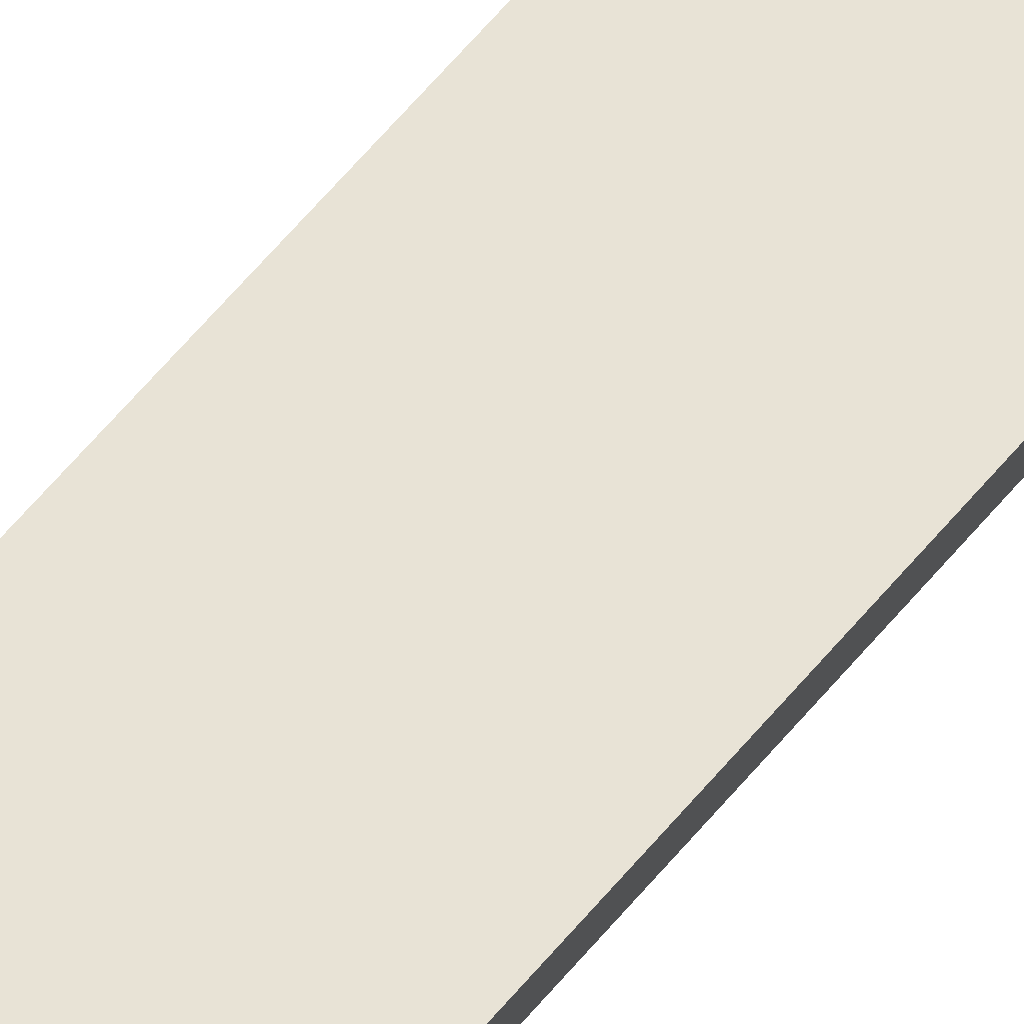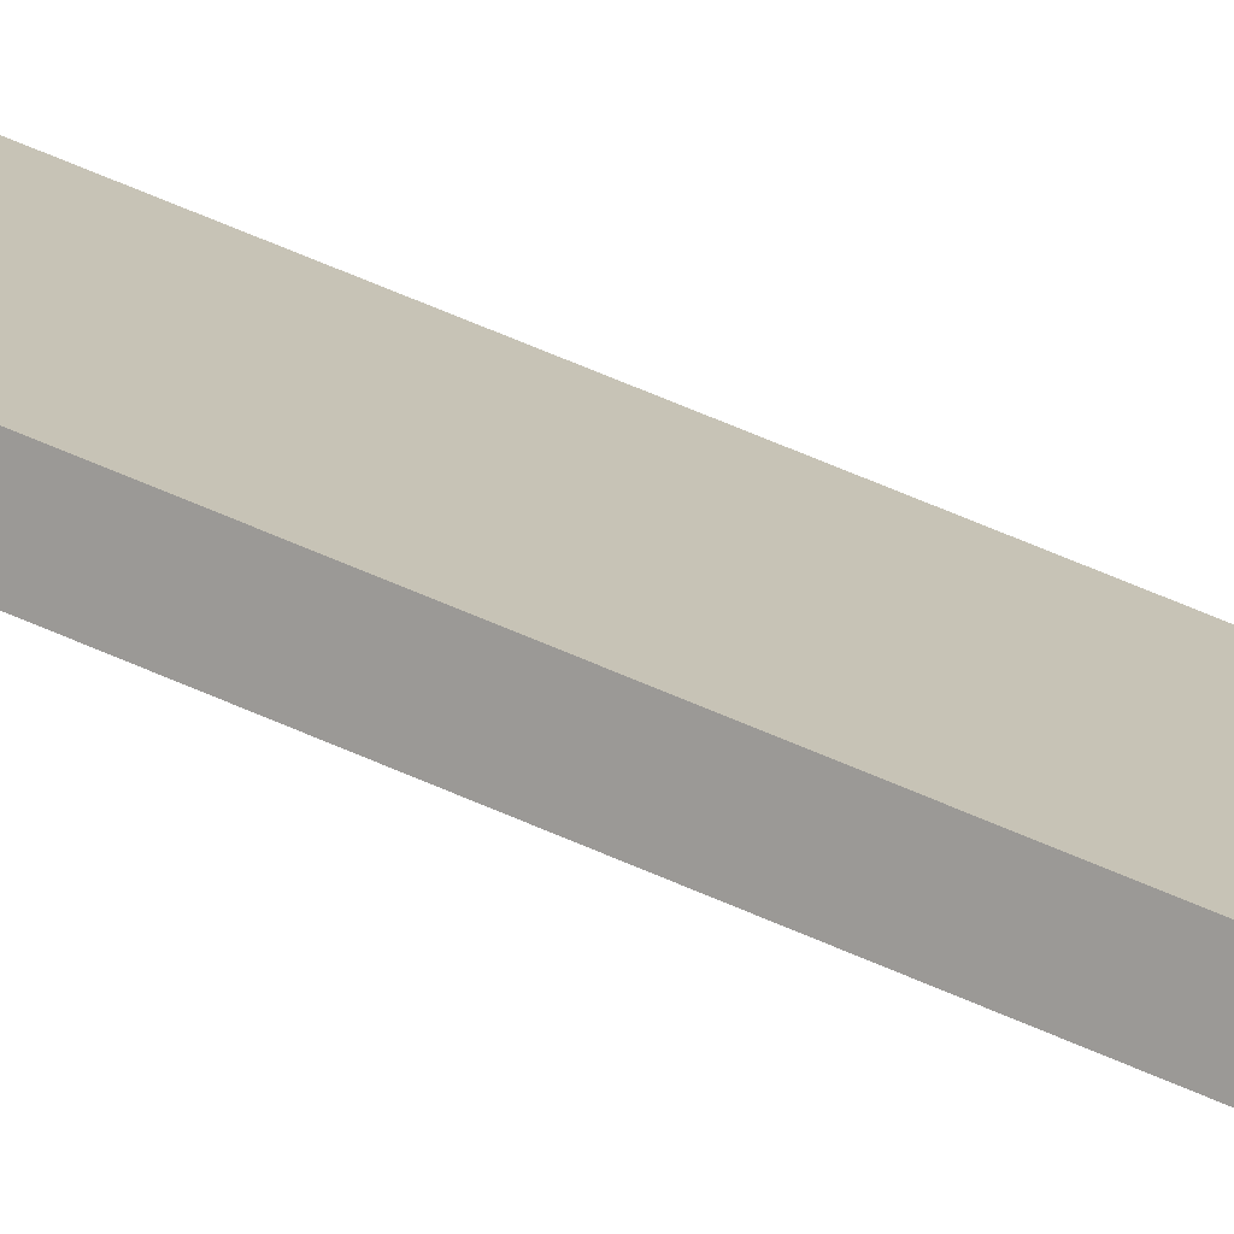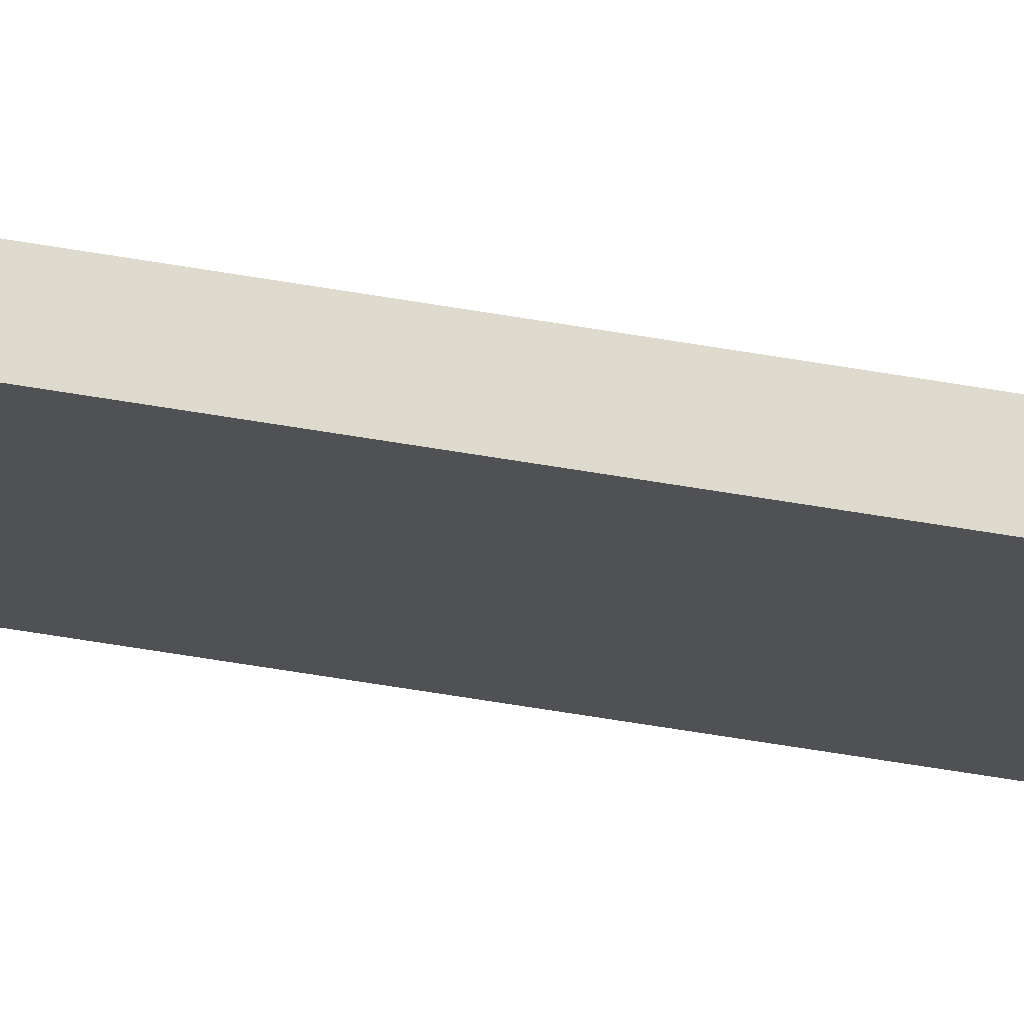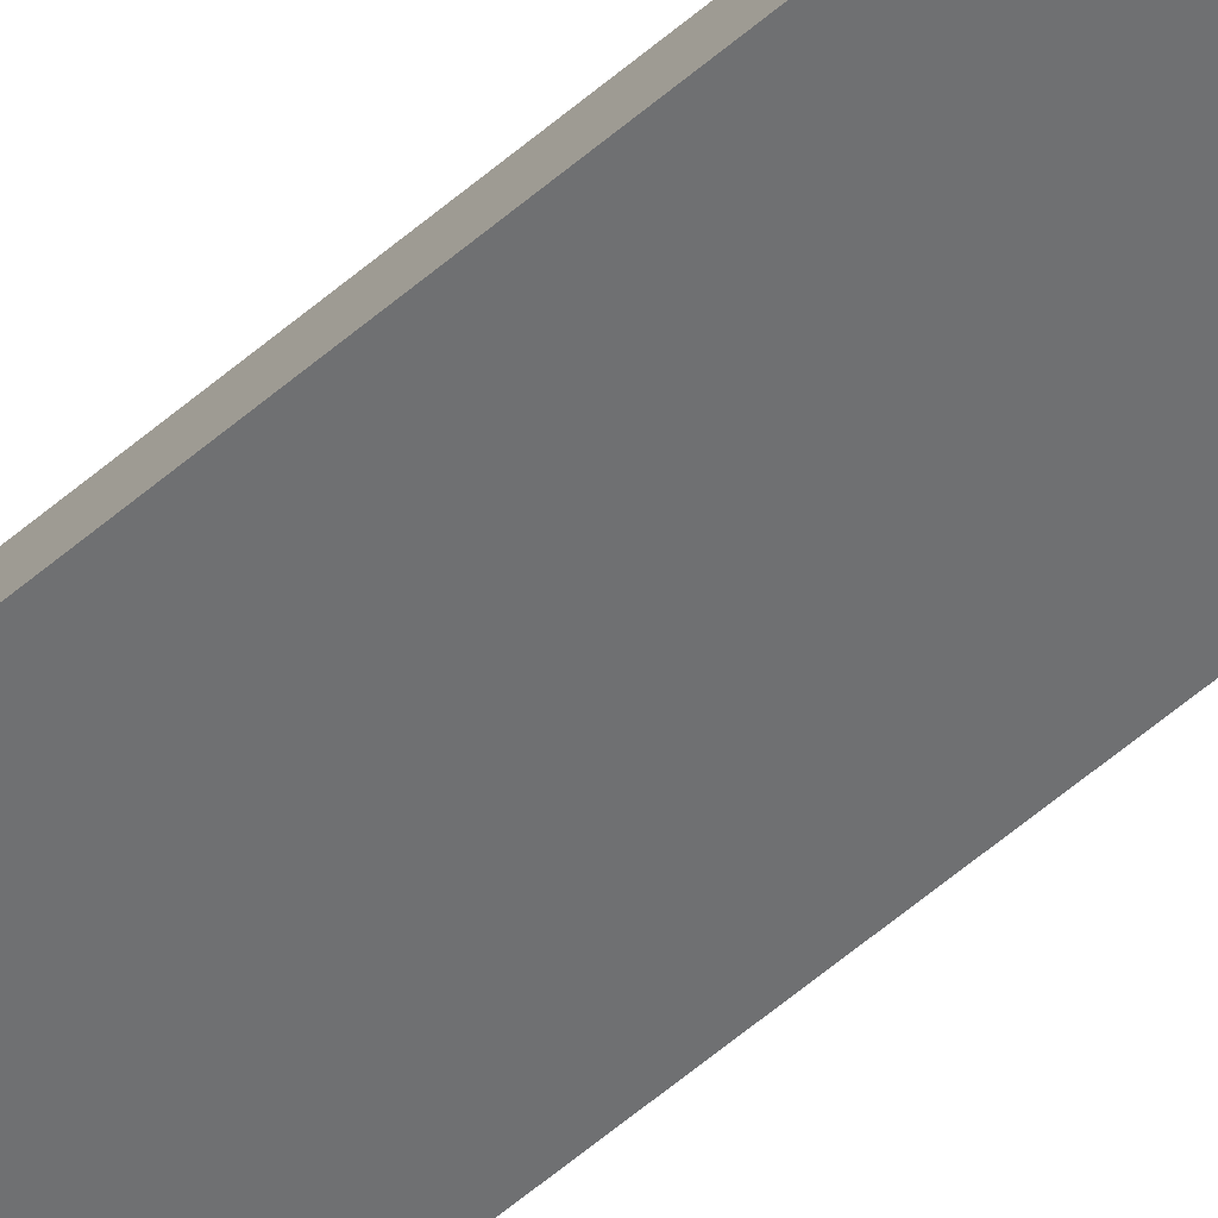
<metadata>
{"format":"obj","ext":"obj","renderer":"f3d","projection":"perspective","resolution":1024,"background":"white","views":[{"elev":42.6,"azim":-147.7,"up":"+Z"},{"elev":33.4,"azim":126.0,"up":"+Z"},{"elev":-39.8,"azim":-103.3,"up":"+Z"},{"elev":-43.7,"azim":137.6,"up":"+Z"}]}
</metadata>
<code>
o Group59/mesh111/mesh111-geometry#mesh111-geometry
v 0.07171 -0.5383 -0.4789
v 0.04271 0.329 -0.4894
v 0.04271 -0.5383 -0.4894
v 0.07171 0.329 -0.4789
v 0.04501 -0.5383 -0.4957
v 0.07401 0.329 -0.4852
v 0.04501 0.329 -0.4957
v 0.07401 -0.5383 -0.4852
f 1 2 3
f 2 1 4
f 3 2 1
f 4 1 2
f 2 5 3
f 3 5 2
f 5 1 3
f 3 1 5
f 1 6 4
f 4 6 1
f 6 2 4
f 4 2 6
f 5 2 7
f 7 2 5
f 1 5 8
f 8 5 1
f 6 1 8
f 8 1 6
f 2 6 7
f 7 6 2
f 6 5 7
f 7 5 6
f 5 6 8
f 8 6 5

</code>
